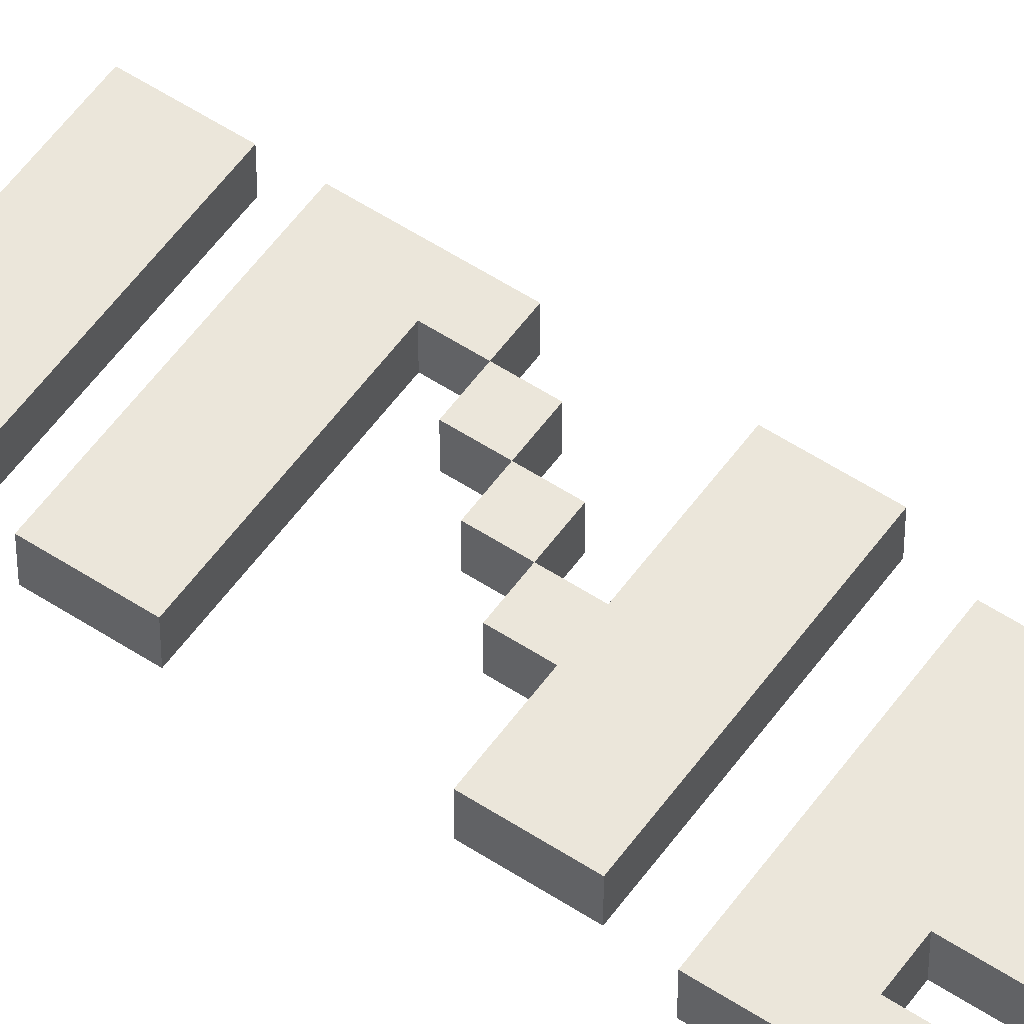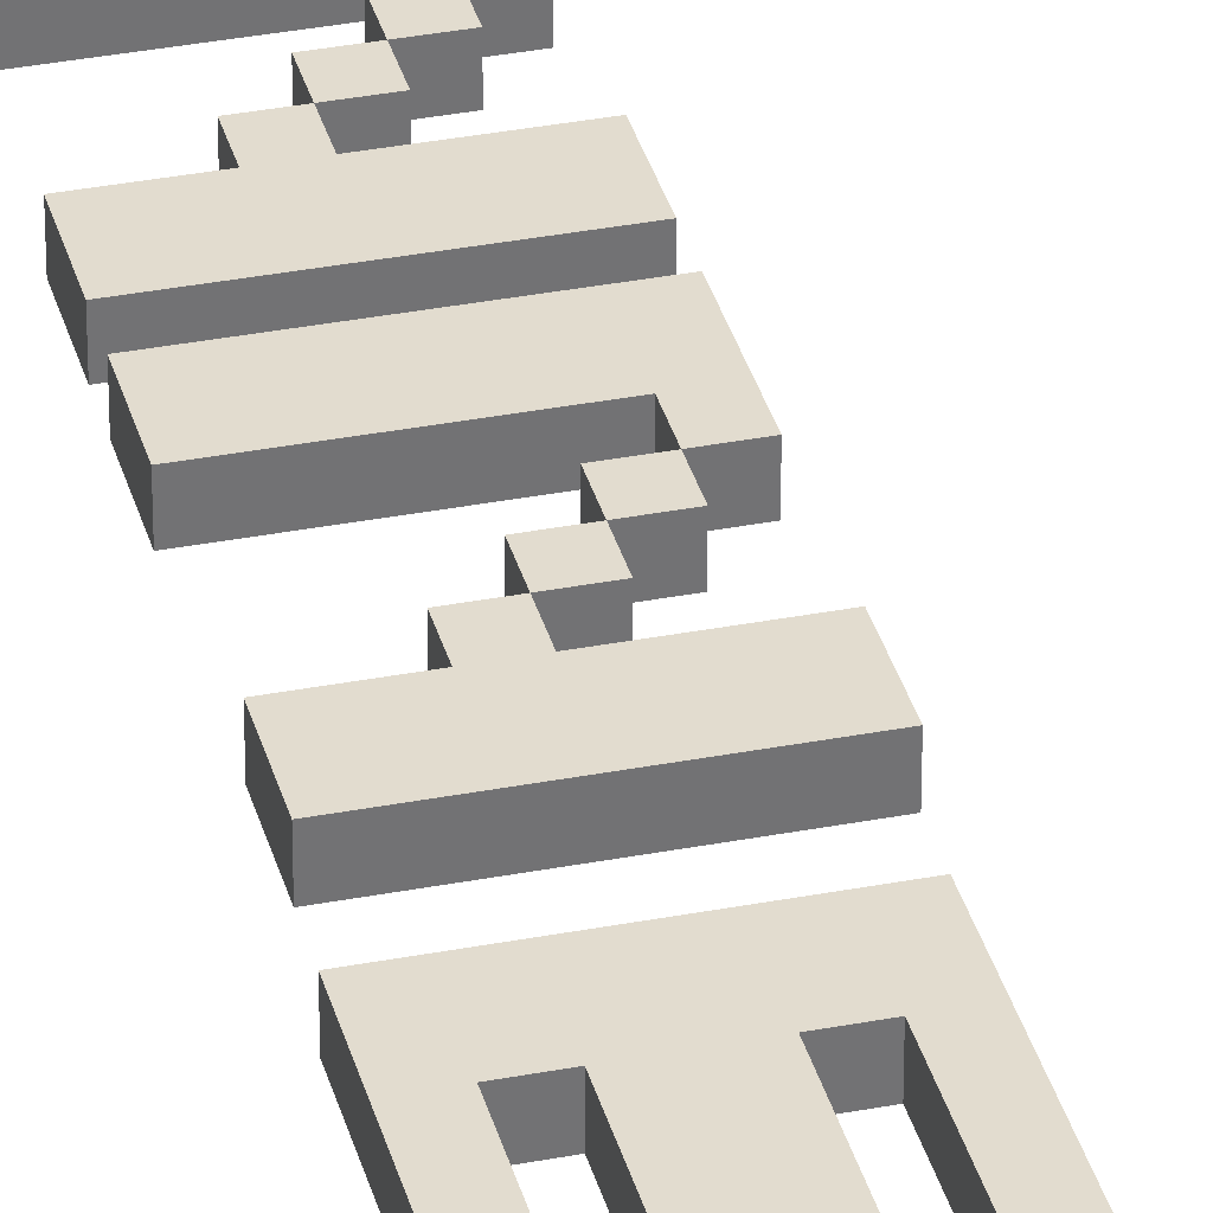
<metadata>
{"format":"obj","ext":"obj","renderer":"f3d","projection":"perspective","resolution":1024,"background":"white","views":[{"elev":54.8,"azim":124.8,"up":"+Y"},{"elev":34.7,"azim":165.6,"up":"+Y"}]}
</metadata>
<code>
g win
v -18 1 20
v -18 1 19
v -18 1 18
v -18 1 13
v -18 1 12
v -18 1 11
v -18 2 20
v -18 2 19
v -18 2 18
v -18 2 13
v -18 2 12
v -18 2 11
v -16 0 -11
v -16 0 -16
v -16 0 -17
v -16 0 -18
v -16 0 -19
v -16 0 -22
v -16 0 -26
v -16 0 -27
v -16 0 -28
v -16 0 -30
v -16 0 -31
v -16 0 -32
v -16 1 10
v -16 1 9
v -16 1 8
v -16 1 7
v -16 1 4
v -16 1 1
v -16 1 -0
v -16 1 -1
v -16 1 -2
v -16 1 -5
v -16 1 -8
v -16 1 -9
v -16 1 -10
v -16 1 -11
v -16 1 -16
v -16 1 -17
v -16 1 -18
v -16 1 -19
v -16 1 -22
v -16 1 -26
v -16 1 -27
v -16 1 -28
v -16 1 -30
v -16 1 -31
v -16 1 -32
v -16 2 10
v -16 2 9
v -16 2 8
v -16 2 7
v -16 2 4
v -16 2 1
v -16 2 -0
v -16 2 -1
v -16 2 -2
v -16 2 -5
v -16 2 -8
v -16 2 -9
v -16 2 -10
v -15 0 -22
v -15 0 -23
v -15 1 4
v -15 1 3
v -15 1 -5
v -15 1 -6
v -15 1 -22
v -15 1 -23
v -15 2 4
v -15 2 3
v -15 2 -5
v -15 2 -6
v -14 0 -13
v -14 0 -16
v -14 0 -17
v -14 1 3
v -14 1 2
v -14 1 -6
v -14 1 -7
v -14 1 -13
v -14 1 -16
v -14 1 -17
v -14 2 3
v -14 2 2
v -14 2 -6
v -14 2 -7
v -13 0 -20
v -13 0 -22
v -13 1 16
v -13 1 15
v -13 1 2
v -13 1 1
v -13 1 -7
v -13 1 -8
v -13 1 -20
v -13 1 -22
v -13 2 16
v -13 2 15
v -13 2 2
v -13 2 1
v -13 2 -7
v -13 2 -8
v -12 0 -22
v -12 0 -23
v -12 1 18
v -12 1 17
v -12 1 16
v -12 1 15
v -12 1 14
v -12 1 13
v -12 1 -22
v -12 1 -23
v -12 2 18
v -12 2 17
v -12 2 16
v -12 2 15
v -12 2 14
v -12 2 13
v -11 0 -13
v -11 0 -16
v -11 0 -17
v -11 0 -23
v -11 0 -24
v -11 0 -26
v -11 0 -27
v -11 0 -28
v -11 0 -30
v -11 0 -31
v -11 0 -32
v -11 1 -13
v -11 1 -16
v -11 1 -17
v -11 1 -23
v -11 1 -24
v -11 1 -26
v -11 1 -27
v -11 1 -28
v -11 1 -30
v -11 1 -31
v -11 1 -32
v -15 0 -13
v -15 0 -16
v -15 0 -17
v -15 0 -20
v -15 0 -22
v -15 1 5
v -15 1 4
v -15 1 -4
v -15 1 -5
v -15 1 -13
v -15 1 -16
v -15 1 -17
v -15 1 -20
v -15 1 -22
v -15 2 5
v -15 2 4
v -15 2 -4
v -15 2 -5
v -14 1 4
v -14 1 3
v -14 1 -5
v -14 1 -6
v -14 2 4
v -14 2 3
v -14 2 -5
v -14 2 -6
v -13 0 -22
v -13 0 -23
v -13 1 20
v -13 1 19
v -13 1 12
v -13 1 11
v -13 1 3
v -13 1 2
v -13 1 -6
v -13 1 -7
v -13 1 -22
v -13 1 -23
v -13 2 20
v -13 2 19
v -13 2 12
v -13 2 11
v -13 2 3
v -13 2 2
v -13 2 -6
v -13 2 -7
v -12 0 -13
v -12 0 -17
v -12 0 -20
v -12 0 -22
v -12 0 -26
v -12 0 -27
v -12 0 -28
v -12 0 -30
v -12 0 -31
v -12 0 -32
v -12 1 19
v -12 1 18
v -12 1 16
v -12 1 15
v -12 1 13
v -12 1 12
v -12 1 2
v -12 1 1
v -12 1 -7
v -12 1 -8
v -12 1 -13
v -12 1 -17
v -12 1 -20
v -12 1 -22
v -12 1 -26
v -12 1 -27
v -12 1 -28
v -12 1 -30
v -12 1 -31
v -12 1 -32
v -12 2 19
v -12 2 18
v -12 2 16
v -12 2 15
v -12 2 13
v -12 2 12
v -12 2 2
v -12 2 1
v -12 2 -7
v -12 2 -8
v -11 0 -22
v -11 0 -23
v -11 1 -22
v -11 1 -23
v -10 0 -11
v -10 0 -16
v -10 0 -17
v -10 0 -18
v -10 0 -19
v -10 0 -20
v -10 0 -23
v -10 0 -24
v -10 0 -26
v -10 0 -27
v -10 0 -28
v -10 0 -30
v -10 0 -31
v -10 0 -32
v -10 1 18
v -10 1 17
v -10 1 16
v -10 1 15
v -10 1 14
v -10 1 13
v -10 1 10
v -10 1 9
v -10 1 8
v -10 1 7
v -10 1 6
v -10 1 5
v -10 1 1
v -10 1 -0
v -10 1 -1
v -10 1 -2
v -10 1 -3
v -10 1 -4
v -10 1 -8
v -10 1 -9
v -10 1 -10
v -10 1 -11
v -10 1 -16
v -10 1 -17
v -10 1 -18
v -10 1 -19
v -10 1 -20
v -10 1 -23
v -10 1 -24
v -10 1 -26
v -10 1 -27
v -10 1 -28
v -10 1 -30
v -10 1 -31
v -10 1 -32
v -10 2 18
v -10 2 17
v -10 2 16
v -10 2 15
v -10 2 14
v -10 2 13
v -10 2 10
v -10 2 9
v -10 2 8
v -10 2 7
v -10 2 6
v -10 2 5
v -10 2 1
v -10 2 -0
v -10 2 -1
v -10 2 -2
v -10 2 -3
v -10 2 -4
v -10 2 -8
v -10 2 -9
v -10 2 -10
v -18 1 20
v -18 2 20
v -13 1 20
v -13 2 20
v -13 1 19
v -13 2 19
v -12 1 19
v -12 2 19
v -12 1 18
v -12 2 18
v -10 1 18
v -10 2 18
v -13 1 16
v -13 2 16
v -12 1 16
v -12 2 16
v -12 1 15
v -12 2 15
v -10 1 15
v -10 2 15
v -18 1 13
v -18 2 13
v -13 1 13
v -13 2 13
v -12 1 13
v -12 2 13
v -16 1 10
v -16 2 10
v -10 1 10
v -10 2 10
v -16 1 7
v -16 2 7
v -10 1 7
v -10 2 7
v -15 1 4
v -15 2 4
v -14 1 4
v -14 2 4
v -14 1 3
v -14 2 3
v -13 1 3
v -13 2 3
v -13 1 2
v -13 2 2
v -12 1 2
v -12 2 2
v -16 1 1
v -16 2 1
v -13 1 1
v -13 2 1
v -12 1 1
v -12 2 1
v -10 1 1
v -10 2 1
v -16 1 -2
v -16 2 -2
v -10 1 -2
v -10 2 -2
v -15 1 -5
v -15 2 -5
v -14 1 -5
v -14 2 -5
v -14 1 -6
v -14 2 -6
v -13 1 -6
v -13 2 -6
v -13 1 -7
v -13 2 -7
v -12 1 -7
v -12 2 -7
v -16 1 -8
v -16 2 -8
v -13 1 -8
v -13 2 -8
v -12 1 -8
v -12 2 -8
v -10 1 -8
v -10 2 -8
v -16 0 -11
v -16 1 -11
v -10 0 -11
v -10 1 -11
v -16 0 -18
v -16 1 -18
v -10 0 -18
v -10 1 -18
v -15 0 -22
v -15 1 -22
v -13 0 -22
v -13 1 -22
v -12 0 -22
v -12 1 -22
v -11 0 -22
v -11 1 -22
v -11 0 -23
v -11 1 -23
v -10 0 -23
v -10 1 -23
v -16 0 -26
v -16 1 -26
v -12 0 -26
v -12 1 -26
v -11 0 -26
v -11 1 -26
v -10 0 -26
v -10 1 -26
v -16 0 -30
v -16 1 -30
v -12 0 -30
v -12 1 -30
v -11 0 -30
v -11 1 -30
v -10 0 -30
v -10 1 -30
v -18 1 18
v -18 2 18
v -12 1 18
v -12 2 18
v -12 1 16
v -12 2 16
v -10 1 16
v -10 2 16
v -13 1 15
v -13 2 15
v -12 1 15
v -12 2 15
v -12 1 13
v -12 2 13
v -10 1 13
v -10 2 13
v -13 1 12
v -13 2 12
v -12 1 12
v -12 2 12
v -18 1 11
v -18 2 11
v -13 1 11
v -13 2 11
v -16 1 8
v -16 2 8
v -10 1 8
v -10 2 8
v -15 1 5
v -15 2 5
v -10 1 5
v -10 2 5
v -16 1 4
v -16 2 4
v -15 1 4
v -15 2 4
v -15 1 3
v -15 2 3
v -14 1 3
v -14 2 3
v -14 1 2
v -14 2 2
v -13 1 2
v -13 2 2
v -16 1 -1
v -16 2 -1
v -10 1 -1
v -10 2 -1
v -15 1 -4
v -15 2 -4
v -10 1 -4
v -10 2 -4
v -16 1 -5
v -16 2 -5
v -15 1 -5
v -15 2 -5
v -15 1 -6
v -15 2 -6
v -14 1 -6
v -14 2 -6
v -14 1 -7
v -14 2 -7
v -13 1 -7
v -13 2 -7
v -16 1 -10
v -16 2 -10
v -10 1 -10
v -10 2 -10
v -15 0 -13
v -15 1 -13
v -14 0 -13
v -14 1 -13
v -12 0 -13
v -12 1 -13
v -11 0 -13
v -11 1 -13
v -16 0 -17
v -16 1 -17
v -15 0 -17
v -15 1 -17
v -14 0 -17
v -14 1 -17
v -12 0 -17
v -12 1 -17
v -11 0 -17
v -11 1 -17
v -10 0 -17
v -10 1 -17
v -15 0 -20
v -15 1 -20
v -13 0 -20
v -13 1 -20
v -12 0 -20
v -12 1 -20
v -10 0 -20
v -10 1 -20
v -16 0 -22
v -16 1 -22
v -15 0 -22
v -15 1 -22
v -13 0 -22
v -13 1 -22
v -12 0 -22
v -12 1 -22
v -15 0 -23
v -15 1 -23
v -13 0 -23
v -13 1 -23
v -12 0 -23
v -12 1 -23
v -11 0 -23
v -11 1 -23
v -11 0 -24
v -11 1 -24
v -10 0 -24
v -10 1 -24
v -16 0 -28
v -16 1 -28
v -12 0 -28
v -12 1 -28
v -11 0 -28
v -11 1 -28
v -10 0 -28
v -10 1 -28
v -16 0 -32
v -16 1 -32
v -12 0 -32
v -12 1 -32
v -11 0 -32
v -11 1 -32
v -10 0 -32
v -10 1 -32
v -16 0 -11
v -10 0 -11
v -15 0 -12
v -14 0 -12
v -13 0 -12
v -11 0 -12
v -15 0 -13
v -14 0 -13
v -12 0 -13
v -11 0 -13
v -16 0 -16
v -15 0 -16
v -14 0 -16
v -13 0 -16
v -11 0 -16
v -10 0 -16
v -16 0 -17
v -15 0 -17
v -14 0 -17
v -12 0 -17
v -11 0 -17
v -10 0 -17
v -16 0 -18
v -10 0 -18
v -16 0 -19
v -10 0 -19
v -15 0 -20
v -13 0 -20
v -12 0 -20
v -10 0 -20
v -16 0 -22
v -15 0 -22
v -13 0 -22
v -12 0 -22
v -11 0 -22
v -15 0 -23
v -13 0 -23
v -12 0 -23
v -11 0 -23
v -10 0 -23
v -11 0 -24
v -10 0 -24
v -16 0 -26
v -12 0 -26
v -11 0 -26
v -10 0 -26
v -16 0 -27
v -12 0 -27
v -11 0 -27
v -10 0 -27
v -16 0 -28
v -12 0 -28
v -11 0 -28
v -10 0 -28
v -16 0 -30
v -12 0 -30
v -11 0 -30
v -10 0 -30
v -16 0 -31
v -12 0 -31
v -11 0 -31
v -10 0 -31
v -16 0 -32
v -12 0 -32
v -11 0 -32
v -10 0 -32
v -18 1 20
v -13 1 20
v -18 1 19
v -13 1 19
v -12 1 19
v -18 1 18
v -12 1 18
v -10 1 18
v -12 1 17
v -10 1 17
v -13 1 16
v -12 1 16
v -10 1 16
v -13 1 15
v -12 1 15
v -10 1 15
v -12 1 14
v -10 1 14
v -18 1 13
v -13 1 13
v -12 1 13
v -10 1 13
v -18 1 12
v -13 1 12
v -12 1 12
v -18 1 11
v -13 1 11
v -16 1 10
v -10 1 10
v -16 1 9
v -10 1 9
v -16 1 8
v -10 1 8
v -16 1 7
v -10 1 7
v -15 1 6
v -10 1 6
v -15 1 5
v -10 1 5
v -16 1 4
v -15 1 4
v -14 1 4
v -15 1 3
v -14 1 3
v -13 1 3
v -14 1 2
v -13 1 2
v -12 1 2
v -16 1 1
v -13 1 1
v -12 1 1
v -10 1 1
v -16 1 -0
v -10 1 -0
v -16 1 -1
v -10 1 -1
v -16 1 -2
v -10 1 -2
v -15 1 -3
v -10 1 -3
v -15 1 -4
v -10 1 -4
v -16 1 -5
v -15 1 -5
v -14 1 -5
v -15 1 -6
v -14 1 -6
v -13 1 -6
v -14 1 -7
v -13 1 -7
v -12 1 -7
v -16 1 -8
v -13 1 -8
v -12 1 -8
v -10 1 -8
v -16 1 -9
v -10 1 -9
v -16 1 -10
v -10 1 -10
v -16 1 -11
v -10 1 -11
v -15 1 -12
v -14 1 -12
v -13 1 -12
v -11 1 -12
v -15 1 -13
v -14 1 -13
v -12 1 -13
v -11 1 -13
v -16 1 -16
v -15 1 -16
v -14 1 -16
v -13 1 -16
v -11 1 -16
v -10 1 -16
v -16 1 -17
v -15 1 -17
v -14 1 -17
v -12 1 -17
v -11 1 -17
v -10 1 -17
v -16 1 -18
v -10 1 -18
v -16 1 -19
v -10 1 -19
v -15 1 -20
v -13 1 -20
v -12 1 -20
v -10 1 -20
v -16 1 -22
v -15 1 -22
v -13 1 -22
v -12 1 -22
v -11 1 -22
v -15 1 -23
v -13 1 -23
v -12 1 -23
v -11 1 -23
v -10 1 -23
v -11 1 -24
v -10 1 -24
v -16 1 -26
v -12 1 -26
v -11 1 -26
v -10 1 -26
v -16 1 -27
v -12 1 -27
v -11 1 -27
v -10 1 -27
v -16 1 -28
v -12 1 -28
v -11 1 -28
v -10 1 -28
v -16 1 -30
v -12 1 -30
v -11 1 -30
v -10 1 -30
v -16 1 -31
v -12 1 -31
v -11 1 -31
v -10 1 -31
v -16 1 -32
v -12 1 -32
v -11 1 -32
v -10 1 -32
v -18 2 20
v -13 2 20
v -18 2 19
v -13 2 19
v -12 2 19
v -18 2 18
v -12 2 18
v -10 2 18
v -12 2 17
v -10 2 17
v -13 2 16
v -12 2 16
v -10 2 16
v -13 2 15
v -12 2 15
v -10 2 15
v -12 2 14
v -10 2 14
v -18 2 13
v -13 2 13
v -12 2 13
v -10 2 13
v -18 2 12
v -13 2 12
v -12 2 12
v -18 2 11
v -13 2 11
v -16 2 10
v -10 2 10
v -16 2 9
v -10 2 9
v -16 2 8
v -10 2 8
v -16 2 7
v -10 2 7
v -15 2 6
v -10 2 6
v -15 2 5
v -10 2 5
v -16 2 4
v -15 2 4
v -14 2 4
v -15 2 3
v -14 2 3
v -13 2 3
v -14 2 2
v -13 2 2
v -12 2 2
v -16 2 1
v -13 2 1
v -12 2 1
v -10 2 1
v -16 2 -0
v -10 2 -0
v -16 2 -1
v -10 2 -1
v -16 2 -2
v -10 2 -2
v -15 2 -3
v -10 2 -3
v -15 2 -4
v -10 2 -4
v -16 2 -5
v -15 2 -5
v -14 2 -5
v -15 2 -6
v -14 2 -6
v -13 2 -6
v -14 2 -7
v -13 2 -7
v -12 2 -7
v -16 2 -8
v -13 2 -8
v -12 2 -8
v -10 2 -8
v -16 2 -9
v -10 2 -9
v -16 2 -10
v -10 2 -10
f 7 2 1
f 8 3 2
f 8 2 7
f 9 3 8
f 10 5 4
f 11 6 5
f 11 5 10
f 12 6 11
f 38 14 13
f 39 15 14
f 39 14 38
f 40 15 39
f 41 17 16
f 42 18 17
f 42 17 41
f 43 18 42
f 44 20 19
f 45 21 20
f 45 20 44
f 46 21 45
f 47 23 22
f 48 24 23
f 48 23 47
f 49 24 48
f 50 26 25
f 51 27 26
f 51 26 50
f 52 27 51
f 53 29 28
f 54 29 53
f 55 31 30
f 56 32 31
f 56 31 55
f 57 32 56
f 58 34 33
f 59 34 58
f 60 36 35
f 61 37 36
f 61 36 60
f 62 37 61
f 69 64 63
f 70 64 69
f 71 66 65
f 72 66 71
f 73 68 67
f 74 68 73
f 82 76 75
f 83 77 76
f 83 76 82
f 84 77 83
f 85 79 78
f 86 79 85
f 87 81 80
f 88 81 87
f 97 90 89
f 98 90 97
f 99 92 91
f 100 92 99
f 101 94 93
f 102 94 101
f 103 96 95
f 104 96 103
f 113 106 105
f 114 106 113
f 115 108 107
f 116 109 108
f 116 108 115
f 117 109 116
f 118 111 110
f 119 112 111
f 119 111 118
f 120 112 119
f 132 122 121
f 133 123 122
f 133 122 132
f 134 123 133
f 135 125 124
f 136 125 135
f 137 127 126
f 138 128 127
f 138 127 137
f 139 128 138
f 140 130 129
f 141 131 130
f 141 130 140
f 142 131 141
f 143 144 152
f 144 145 153
f 152 144 153
f 153 145 154
f 146 147 155
f 155 147 156
f 148 149 157
f 157 149 158
f 150 151 159
f 159 151 160
f 161 162 165
f 165 162 166
f 163 164 167
f 167 164 168
f 169 170 179
f 179 170 180
f 171 172 181
f 181 172 182
f 173 174 183
f 183 174 184
f 175 176 185
f 185 176 186
f 177 178 187
f 187 178 188
f 189 190 209
f 209 190 210
f 191 192 211
f 211 192 212
f 193 194 213
f 194 195 214
f 213 194 214
f 214 195 215
f 196 197 216
f 197 198 217
f 216 197 217
f 217 198 218
f 199 200 219
f 219 200 220
f 201 202 221
f 221 202 222
f 203 204 223
f 223 204 224
f 205 206 225
f 225 206 226
f 207 208 227
f 227 208 228
f 229 230 231
f 231 230 232
f 233 234 268
f 234 235 269
f 268 234 269
f 269 235 270
f 236 237 271
f 237 238 272
f 271 237 272
f 272 238 273
f 239 240 274
f 274 240 275
f 241 242 276
f 242 243 277
f 276 242 277
f 277 243 278
f 244 245 279
f 245 246 280
f 279 245 280
f 280 246 281
f 247 248 282
f 248 249 283
f 282 248 283
f 283 249 284
f 250 251 285
f 251 252 286
f 285 251 286
f 286 252 287
f 253 254 288
f 254 255 289
f 288 254 289
f 289 255 290
f 256 257 291
f 257 258 292
f 291 257 292
f 292 258 293
f 259 260 294
f 260 261 295
f 294 260 295
f 295 261 296
f 262 263 297
f 263 264 298
f 297 263 298
f 298 264 299
f 265 266 300
f 266 267 301
f 300 266 301
f 301 267 302
f 305 304 303
f 306 304 305
f 309 308 307
f 310 308 309
f 313 312 311
f 314 312 313
f 317 316 315
f 318 316 317
f 321 320 319
f 322 320 321
f 325 324 323
f 326 324 325
f 327 326 325
f 328 326 327
f 331 330 329
f 332 330 331
f 335 334 333
f 336 334 335
f 339 338 337
f 340 338 339
f 343 342 341
f 344 342 343
f 347 346 345
f 348 346 347
f 351 350 349
f 352 350 351
f 355 354 353
f 356 354 355
f 359 358 357
f 360 358 359
f 363 362 361
f 364 362 363
f 367 366 365
f 368 366 367
f 371 370 369
f 372 370 371
f 375 374 373
f 376 374 375
f 379 378 377
f 380 378 379
f 383 382 381
f 384 382 383
f 387 386 385
f 388 386 387
f 391 390 389
f 392 390 391
f 395 394 393
f 396 394 395
f 399 398 397
f 400 398 399
f 403 402 401
f 404 402 403
f 407 406 405
f 408 406 407
f 411 410 409
f 412 410 411
f 415 414 413
f 416 414 415
f 417 418 419
f 419 418 420
f 421 422 423
f 423 422 424
f 425 426 427
f 427 426 428
f 429 430 431
f 431 430 432
f 433 434 435
f 435 434 436
f 437 438 439
f 439 438 440
f 441 442 443
f 443 442 444
f 445 446 447
f 447 446 448
f 449 450 451
f 451 450 452
f 453 454 455
f 455 454 456
f 457 458 459
f 459 458 460
f 461 462 463
f 463 462 464
f 465 466 467
f 467 466 468
f 469 470 471
f 471 470 472
f 473 474 475
f 475 474 476
f 477 478 479
f 479 478 480
f 481 482 483
f 483 482 484
f 485 486 487
f 487 486 488
f 489 490 491
f 491 490 492
f 493 494 495
f 495 494 496
f 497 498 499
f 499 498 500
f 501 502 503
f 503 502 504
f 505 506 507
f 507 506 508
f 509 510 511
f 511 510 512
f 513 514 515
f 515 514 516
f 517 518 519
f 519 518 520
f 521 522 523
f 523 522 524
f 525 526 527
f 527 526 528
f 529 530 531
f 531 530 532
f 533 534 535
f 535 534 536
f 537 538 539
f 539 538 540
f 541 542 543
f 543 542 544
f 545 546 547
f 547 546 548
f 551 550 549
f 552 550 551
f 553 550 552
f 554 550 553
f 555 551 549
f 555 552 551
f 556 553 552
f 556 552 555
f 557 554 553
f 558 550 554
f 558 554 557
f 559 555 549
f 560 555 559
f 561 553 556
f 562 557 553
f 562 553 561
f 563 550 558
f 564 550 563
f 565 560 559
f 566 560 565
f 567 562 561
f 568 557 562
f 568 562 567
f 569 564 563
f 570 564 569
f 573 572 571
f 574 572 573
f 575 574 573
f 576 574 575
f 577 574 576
f 578 574 577
f 579 575 573
f 580 575 579
f 581 577 576
f 582 577 581
f 584 581 580
f 585 581 584
f 586 583 582
f 587 583 586
f 589 588 587
f 590 588 589
f 595 592 591
f 596 592 595
f 597 594 593
f 598 594 597
f 599 596 595
f 600 596 599
f 601 598 597
f 602 598 601
f 607 604 603
f 608 604 607
f 609 606 605
f 610 606 609
f 611 608 607
f 612 608 611
f 613 610 609
f 614 610 613
f 617 616 615
f 618 616 617
f 620 618 617
f 620 619 618
f 621 619 620
f 623 622 621
f 624 622 623
f 626 624 623
f 627 624 626
f 628 626 625
f 629 626 628
f 631 630 629
f 632 630 631
f 635 632 631
f 636 632 635
f 637 634 633
f 638 635 634
f 638 634 637
f 639 635 638
f 640 638 637
f 641 638 640
f 644 643 642
f 645 643 644
f 646 645 644
f 647 645 646
f 650 649 648
f 651 649 650
f 652 650 648
f 652 651 650
f 653 651 652
f 654 652 648
f 655 652 654
f 657 656 655
f 658 656 657
f 660 659 658
f 661 659 660
f 664 662 661
f 665 662 664
f 667 664 663
f 667 666 665
f 667 665 664
f 668 666 667
f 669 668 667
f 670 668 669
f 673 672 671
f 674 672 673
f 675 673 671
f 675 674 673
f 676 674 675
f 677 675 671
f 678 675 677
f 680 679 678
f 681 679 680
f 683 682 681
f 684 682 683
f 687 685 684
f 688 685 687
f 690 687 686
f 690 689 688
f 690 688 687
f 691 689 690
f 692 691 690
f 693 691 692
f 694 695 696
f 696 695 697
f 697 695 698
f 698 695 699
f 694 696 700
f 696 697 700
f 697 698 701
f 700 697 701
f 698 699 702
f 699 695 703
f 702 699 703
f 694 700 704
f 704 700 705
f 701 698 706
f 698 702 707
f 706 698 707
f 703 695 708
f 708 695 709
f 704 705 710
f 710 705 711
f 706 707 712
f 707 702 713
f 712 707 713
f 708 709 714
f 714 709 715
f 716 717 718
f 718 717 719
f 718 719 720
f 720 719 721
f 721 719 722
f 722 719 723
f 718 720 724
f 724 720 725
f 721 722 726
f 726 722 727
f 725 726 729
f 729 726 730
f 727 728 731
f 731 728 732
f 732 733 734
f 734 733 735
f 736 737 740
f 740 737 741
f 738 739 742
f 742 739 743
f 740 741 744
f 744 741 745
f 742 743 746
f 746 743 747
f 748 749 752
f 752 749 753
f 750 751 754
f 754 751 755
f 752 753 756
f 756 753 757
f 754 755 758
f 758 755 759
f 760 761 762
f 762 761 763
f 762 763 765
f 763 764 765
f 765 764 766
f 766 767 768
f 768 767 769
f 768 769 771
f 771 769 772
f 770 771 773
f 773 771 774
f 774 775 776
f 776 775 777
f 776 777 780
f 780 777 781
f 778 779 782
f 779 780 783
f 782 779 783
f 783 780 784
f 782 783 785
f 785 783 786
f 787 788 789
f 789 788 790
f 789 790 791
f 791 790 792
f 793 794 795
f 795 794 796
f 793 795 797
f 795 796 797
f 797 796 798
f 793 797 799
f 799 797 800
f 800 801 802
f 802 801 803
f 803 804 805
f 805 804 806
f 806 807 809
f 809 807 810
f 808 809 812
f 810 811 812
f 809 810 812
f 812 811 813
f 812 813 814
f 814 813 815
f 816 817 818
f 818 817 819
f 816 818 820
f 818 819 820
f 820 819 821
f 816 820 822
f 822 820 823
f 823 824 825
f 825 824 826
f 826 827 828
f 828 827 829
f 829 830 832
f 832 830 833
f 831 832 835
f 833 834 835
f 832 833 835
f 835 834 836
f 835 836 837
f 837 836 838

</code>
